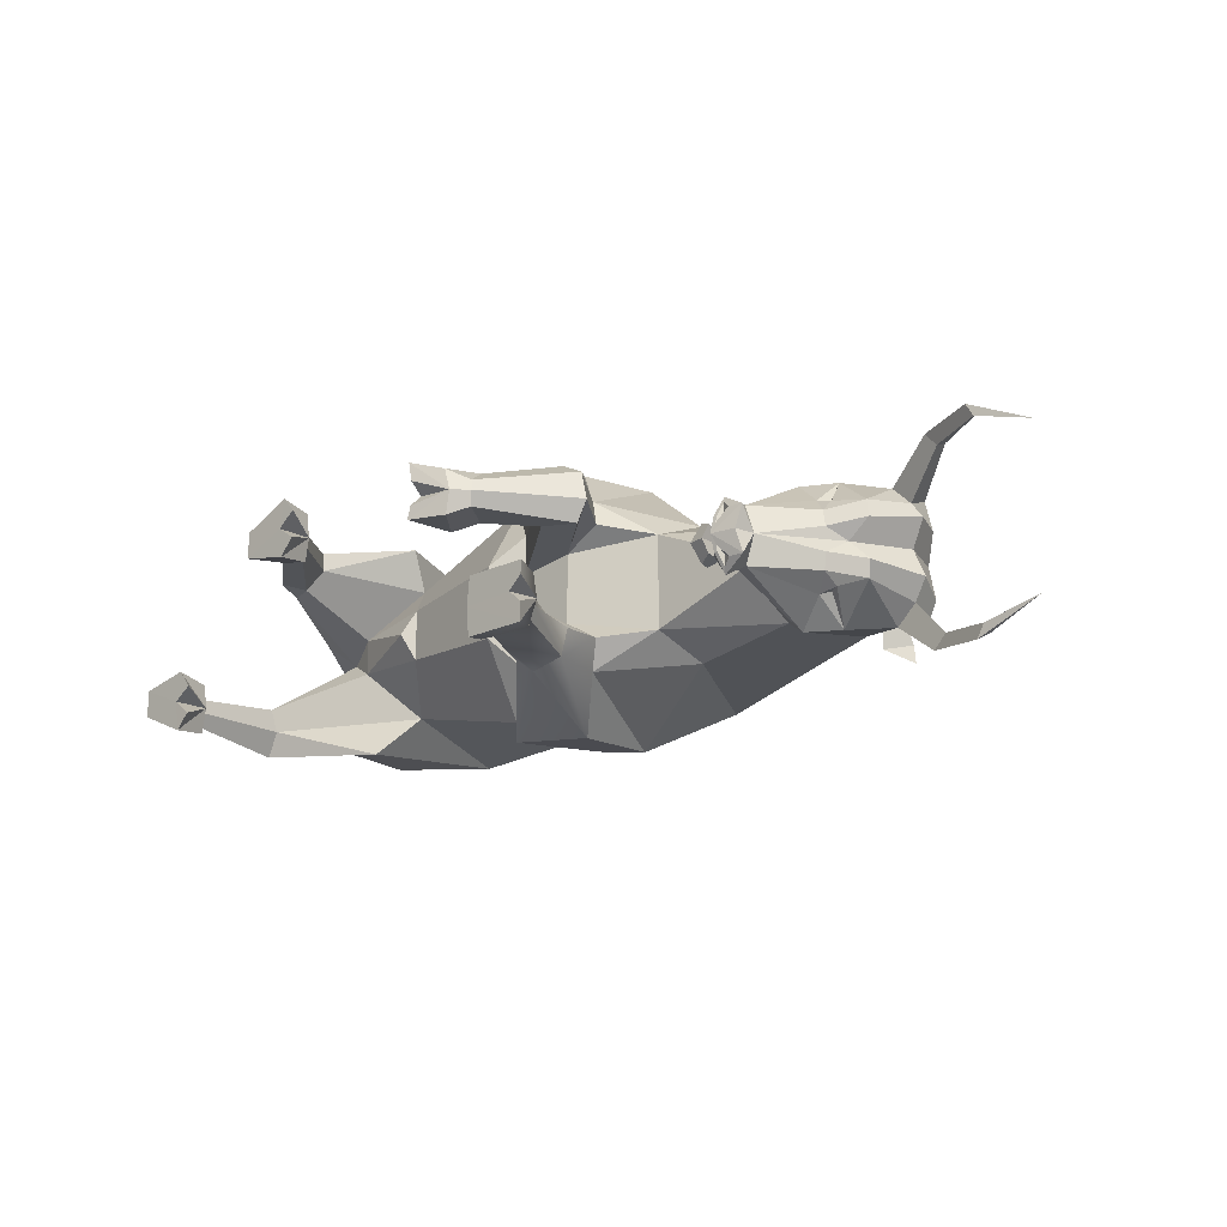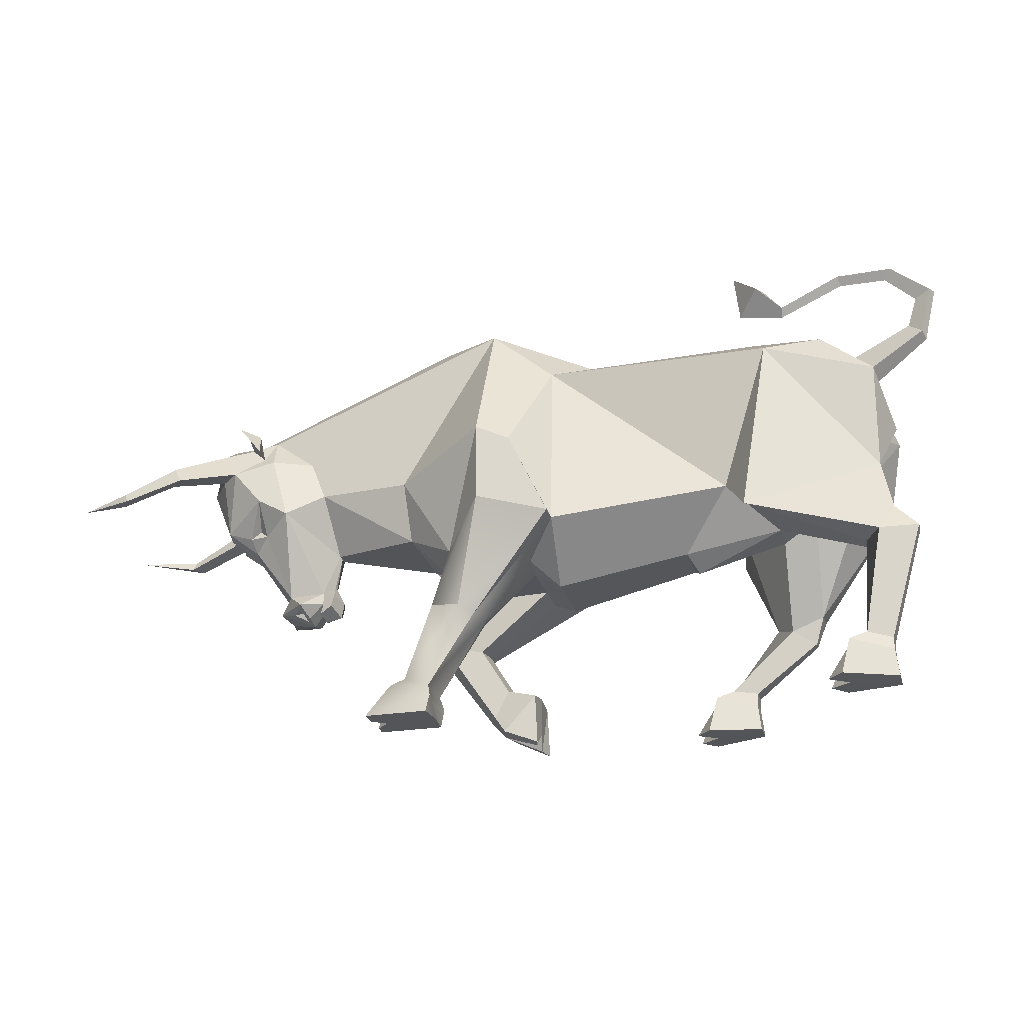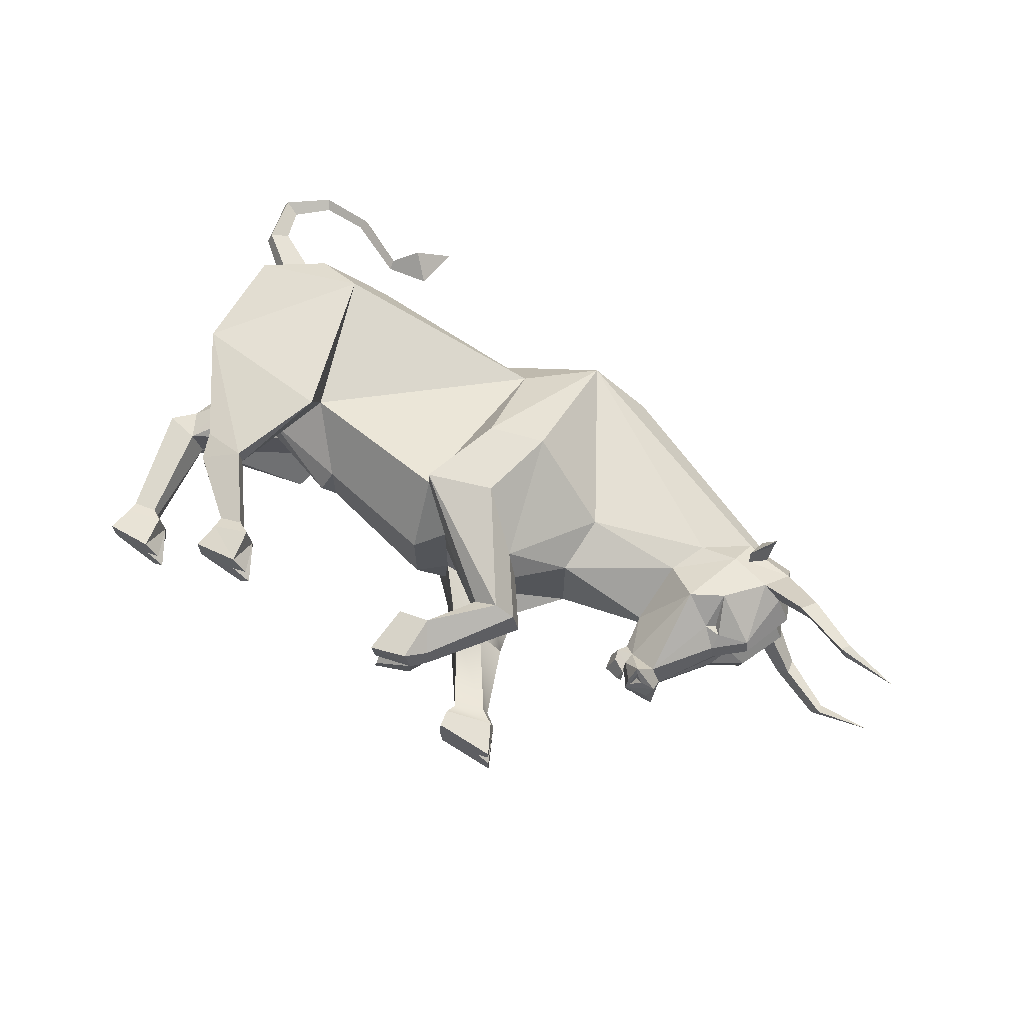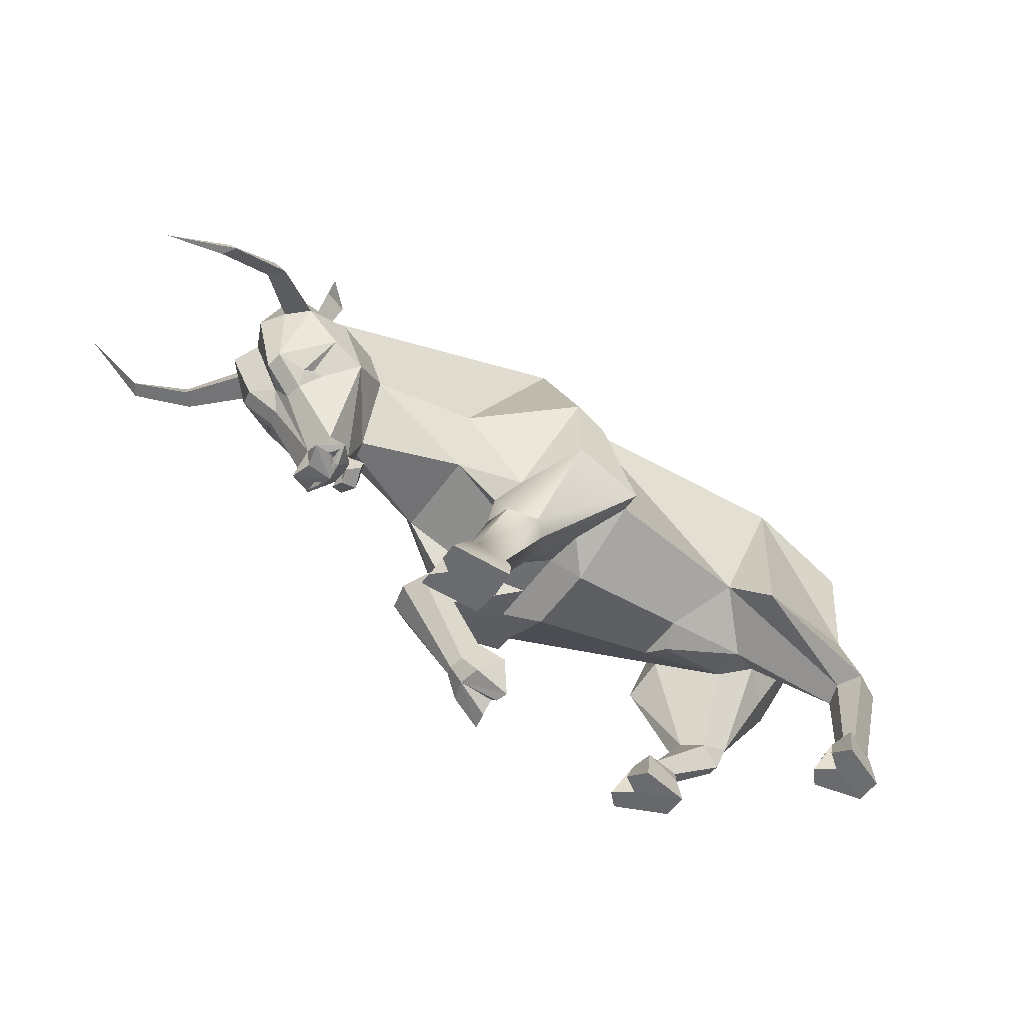
<metadata>
{"format":"obj","ext":"obj","renderer":"f3d","projection":"perspective","resolution":1024,"background":"white","views":[{"elev":-17.2,"azim":43.4,"up":"+Z"},{"elev":-24.3,"azim":-165.2,"up":"+Y"},{"elev":65.5,"azim":32.7,"up":"+Z"},{"elev":-53.3,"azim":145.5,"up":"+Y"}]}
</metadata>
<code>
v -3.127e+04 547 -4977
v -3.118e+04 805.2 -4912
v -3.124e+04 1112 -5099
v -3.194e+04 1080 -5037
v -3.179e+04 645.5 -5099
v -3.101e+04 853.4 -4904
v -3.105e+04 1278 -5099
v -3.074e+04 774.7 -5099
v -3.045e+04 794.8 -5160
v -3.04e+04 914.7 -5159
v -3.026e+04 1016 -5172
v -3.02e+04 1039 -5233
v -3.086e+04 1298 -5213
v -3.189e+04 1175 -5188
v -3.106e+04 613.6 -4904
v -3.092e+04 500.6 -5052
v -3.087e+04 470.1 -5138
v -3.075e+04 599.3 -5164
v -3.126e+04 548.4 -4916
v -3.177e+04 583.4 -4976
v -3.227e+04 660.2 -5087
v -3.189e+04 306.4 -5030
v -3.228e+04 984.1 -5071
v -3.164e+04 483.3 -5227
v -3.124e+04 402.7 -5195
v -3.204e+04 326.9 -5068
v -3.201e+04 245.1 -5082
v -3.181e+04 90.66 -5069
v -3.174e+04 105 -5041
v -3.181e+04 53.6 -5063
v -3.169e+04 77.57 -5008
v -3.182e+04 -30.49 -5063
v -3.166e+04 -30.38 -4995
v -3.161e+04 -31.6 -5041
v -3.167e+04 78.6 -5086
v -3.188e+04 308.4 -5086
v -3.173e+04 107 -5087
v -3.167e+04 -31.6 -5085
v -3.194e+04 283.4 -5145
v -3.194e+04 542.2 -5250
v -3.174e+04 105.2 -5129
v -3.169e+04 77.66 -5159
v -3.161e+04 -31.6 -5125
v -3.166e+04 -31.6 -5176
v -3.182e+04 -31.7 -5144
v -3.181e+04 53.58 -5135
v -3.203e+04 324.8 -5138
v -3.205e+04 589.9 -5305
v -3.181e+04 90.67 -5129
v -3.201e+04 243.8 -5118
v -3.212e+04 1126 -5108
v -3.229e+04 836.4 -5305
v -3.232e+04 844.9 -5247
v -3.224e+04 1060 -5247
v -3.226e+04 1034 -5305
v -3.189e+04 1193 -5305
v -3.217e+04 1129 -5305
v -3.146e+04 1166 -5305
v -3.214e+04 542.2 -5230
v -3.221e+04 694.8 -5305
v -3.127e+04 547 -5633
v -3.179e+04 645.5 -5511
v -3.124e+04 1112 -5511
v -3.194e+04 1080 -5572
v -3.114e+04 805.2 -5698
v -3.105e+04 1278 -5511
v -3.104e+04 853.4 -5706
v -3.074e+04 774.7 -5511
v -3.04e+04 914.7 -5449
v -3.045e+04 794.8 -5449
v -3.026e+04 1016 -5437
v -3.086e+04 1298 -5397
v -3.02e+04 1039 -5376
v -3.189e+04 1175 -5421
v -3.092e+04 500.6 -5558
v -3.075e+04 599.3 -5446
v -3.126e+04 548.4 -5693
v -3.104e+04 613.6 -5706
v -3.186e+04 525.5 -5633
v -3.227e+04 660.2 -5515
v -3.226e+04 416 -5599
v -3.228e+04 984.1 -5539
v -3.124e+04 402.7 -5415
v -3.164e+04 483.3 -5383
v -3.23e+04 506.4 -5537
v -3.237e+04 443 -5530
v -3.22e+04 102.4 -5569
v -3.227e+04 87.99 -5541
v -3.215e+04 74.9 -5602
v -3.227e+04 50.93 -5547
v -3.212e+04 -33.05 -5614
v -3.228e+04 -33.16 -5547
v -3.213e+04 75.94 -5524
v -3.208e+04 -34.26 -5569
v -3.221e+04 409.7 -5523
v -3.219e+04 104.3 -5523
v -3.213e+04 -34.26 -5524
v -3.194e+04 542.2 -5360
v -3.225e+04 408.2 -5446
v -3.22e+04 102.5 -5481
v -3.215e+04 74.99 -5450
v -3.212e+04 -34.26 -5434
v -3.208e+04 -34.26 -5485
v -3.227e+04 50.91 -5475
v -3.228e+04 -34.37 -5465
v -3.227e+04 88 -5481
v -3.23e+04 504.2 -5480
v -3.237e+04 441.8 -5487
v -3.212e+04 1126 -5502
v -3.224e+04 1059 -5366
v -3.232e+04 844.7 -5366
v -3.22e+04 581.8 -5411
v -3.244e+04 1184 -5308
v -3.243e+04 1200 -5342
v -3.239e+04 1243 -5307
v -3.243e+04 1200 -5277
v -3.248e+04 1355 -5308
v -3.247e+04 1354 -5336
v -3.242e+04 1338 -5308
v -3.247e+04 1354 -5283
v -3.235e+04 1461 -5308
v -3.235e+04 1451 -5330
v -3.233e+04 1423 -5308
v -3.235e+04 1451 -5289
v -3.167e+04 445.4 -5305
v -3.107e+04 1319 -5305
v -3.078e+04 1268 -5305
v -3.115e+04 464.2 -5381
v -3.115e+04 464.2 -5228
v -3.115e+04 463.5 -5109
v -3.084e+04 309 -5014
v -3.078e+04 314.9 -5045
v -3.092e+04 296.3 -5054
v -3.101e+04 150.2 -5037
v -3.101e+04 12.64 -5060
v -3.11e+04 125.9 -5026
v -3.111e+04 -29.93 -5029
v -3.11e+04 -29.93 -5085
v -3.076e+04 314.9 -5130
v -3.096e+04 69.03 -5090
v -3.095e+04 56.36 -5126
v -3.099e+04 12.64 -5126
v -3.08e+04 314.9 -5193
v -3.099e+04 470.1 -5201
v -3.1e+04 12.64 -5196
v -3.096e+04 69.33 -5168
v -3.11e+04 11.93 -5119
v -3.11e+04 -30.18 -5157
v -3.092e+04 296.9 -5178
v -3.101e+04 150.7 -5183
v -3.11e+04 125.6 -5195
v -3.111e+04 -30.49 -5196
v -3.093e+04 296.6 -5109
v -3.102e+04 154.6 -5111
v -3.11e+04 140.1 -5111
v -3.086e+04 322.1 -5560
v -3.095e+04 307.6 -5589
v -3.1e+04 284 -5555
v -3.085e+04 59.79 -5563
v -3.073e+04 68.09 -5560
v -3.086e+04 23.74 -5576
v -3.076e+04 100.5 -5520
v -3.066e+04 -30.4 -5581
v -3.085e+04 -30.42 -5584
v -3.087e+04 470.1 -5472
v -3.084e+04 324.9 -5482
v -3.076e+04 110.6 -5484
v -3.071e+04 78.15 -5484
v -3.066e+04 -30.25 -5524
v -3.099e+04 470.1 -5409
v -3.092e+04 320 -5424
v -3.076e+04 99.83 -5442
v -3.071e+04 65.85 -5413
v -3.07e+04 -30.36 -5491
v -3.066e+04 -30.25 -5452
v -3.1e+04 284.6 -5436
v -3.085e+04 58.53 -5438
v -3.086e+04 23.24 -5415
v -3.066e+04 -30.4 -5413
v -3.085e+04 -30.43 -5415
v -3.102e+04 283.3 -5501
v -3.085e+04 59.58 -5499
v -3.085e+04 18.56 -5499
v -3.086e+04 -30.43 -5499
v -3.116e+04 463.5 -5500
v -3.047e+04 624.6 -5282
v -3.047e+04 624.6 -5327
v -3.013e+04 1020 -5304
v -3.021e+04 1001 -5159
v -3.019e+04 988.3 -5148
v -3.01e+04 970.1 -5133
v -3.011e+04 1019 -5204
v -3.008e+04 887.4 -5162
v -3.003e+04 865.8 -5220
v -3.014e+04 887.6 -5104
v -3.024e+04 774.8 -5093
v -3.01e+04 708.1 -5193
v -3.019e+04 638 -5219
v -3.018e+04 632.3 -5268
v -3.009e+04 702.4 -5244
v -3.015e+04 692.4 -5304
v -3.034e+04 719.4 -5094
v -3.024e+04 677.1 -5169
v -3.032e+04 467.1 -5219
v -3.029e+04 468.5 -5304
v -3.042e+04 493.2 -5269
v -3.036e+04 432.1 -5195
v -3.029e+04 413.3 -5235
v -3.042e+04 452.4 -5263
v -3.047e+04 623.8 -5304
v -3.045e+04 516.1 -5292
v -3.045e+04 517.1 -5304
v -3.046e+04 472.4 -5247
v -3.041e+04 419 -5263
v -3.045e+04 439 -5247
v -3.047e+04 413.5 -5304
v -3.042e+04 403 -5304
v -3.038e+04 402.8 -5253
v -3.038e+04 390.9 -5304
v -3.03e+04 402.3 -5304
v -3.007e+04 865.9 -5304
v -3.028e+04 921.1 -5113
v -3.028e+04 921.1 -5113
v -3.042e+04 451.8 -5304
v -3.019e+04 677.5 -5182
v -3.022e+04 699.9 -5181
v -3.036e+04 422.6 -5214
v -3.033e+04 410.6 -5235
v -3.037e+04 399 -5274
v -3.037e+04 402.9 -5254
v -3.036e+04 420.6 -5249
v -2.999e+04 836.6 -4999
v -2.996e+04 887.9 -5020
v -2.996e+04 836.5 -5041
v -2.982e+04 772.8 -4980
v -2.98e+04 805.7 -5000
v -2.979e+04 772.8 -5021
v -2.962e+04 790.1 -5069
v -3.024e+04 944.2 -5135
v -3.019e+04 1022 -5092
v -3.024e+04 948.9 -5075
v -3.023e+04 1016 -5105
v -3.018e+04 1020 -5038
v -3.048e+04 463.6 -5304
v -3.011e+04 1019 -5404
v -3.01e+04 970.1 -5475
v -3.019e+04 988.3 -5459
v -3.021e+04 1001 -5449
v -3.003e+04 865.8 -5388
v -3.008e+04 887.4 -5446
v -3.014e+04 887.6 -5503
v -3.01e+04 708.1 -5415
v -3.024e+04 774.8 -5515
v -3.009e+04 702.4 -5364
v -3.018e+04 632.3 -5340
v -3.019e+04 638 -5389
v -3.024e+04 677.1 -5436
v -3.034e+04 719.4 -5513
v -3.032e+04 467.1 -5389
v -3.042e+04 493.2 -5339
v -3.029e+04 413.3 -5373
v -3.036e+04 432.1 -5413
v -3.042e+04 452.4 -5345
v -3.045e+04 516.1 -5316
v -3.046e+04 472.4 -5361
v -3.041e+04 419 -5345
v -3.045e+04 439 -5361
v -3.038e+04 402.8 -5355
v -3.028e+04 921.1 -5495
v -3.019e+04 677.5 -5426
v -3.022e+04 699.9 -5427
v -3.033e+04 410.6 -5373
v -3.036e+04 422.6 -5394
v -3.037e+04 399 -5334
v -3.037e+04 402.9 -5354
v -3.036e+04 420.6 -5359
v -2.996e+04 887.9 -5588
v -2.999e+04 836.6 -5609
v -2.996e+04 836.5 -5567
v -2.98e+04 805.7 -5608
v -2.982e+04 772.8 -5628
v -2.979e+04 772.8 -5587
v -2.962e+04 790.1 -5538
v -3.024e+04 944.2 -5473
v -3.024e+04 948.9 -5532
v -3.019e+04 1022 -5515
v -3.023e+04 1016 -5502
v -3.018e+04 1020 -5569
v -3.217e+04 1455 -5308
v -3.217e+04 1447 -5330
v -3.218e+04 1423 -5308
v -3.217e+04 1447 -5289
v -3.199e+04 1365 -5308
v -3.199e+04 1357 -5330
v -3.198e+04 1331 -5308
v -3.199e+04 1357 -5289
v -3.193e+04 1433 -5308
v -3.191e+04 1413 -5381
v -3.184e+04 1353 -5306
v -3.191e+04 1413 -5241
v -3.183e+04 1498 -5309
o Default
f 1 2 3
f 3 4 5
f 2 6 7
f 6 8 7
f 8 9 10
f 10 11 7
f 11 12 13 7
f 4 3 14
f 6 15 16
f 16 17 18
f 1 19 2
f 2 19 15 6
f 5 4 20
f 20 4 21
f 20 21 22
f 4 23 21
f 5 24 25 1
f 22 21 26
f 26 27 22
f 27 28 29 22
f 28 30 31 29
f 30 32 33
f 30 33 31
f 33 34 35
f 22 36 20
f 29 37 36 22
f 31 35 37 29
f 34 38 35
f 36 39 40 5
f 37 41 39 36
f 35 42 41 37
f 35 43 44
f 35 38 43
f 44 45 46 42
f 39 47 48 40
f 42 46 49 41
f 39 50 47
f 50 27 26 47
f 41 49 50 39
f 46 30 28 49
f 46 45 32 30
f 33 35 31
f 4 14 51
f 52 53 54 55
f 51 14 56 57
f 58 3 7
f 21 59 47
f 21 47 26
f 60 53 52
f 61 62 63
f 63 62 64
f 65 63 66
f 67 66 68
f 68 66 69 70
f 69 66 71
f 71 66 72 73
f 64 74 63
f 67 68 75
f 75 68 76
f 61 65 77
f 78 77 65 67
f 62 79 64
f 79 80 64
f 79 81 80
f 64 80 82
f 62 61 83 84
f 81 85 80
f 85 81 86
f 86 81 87 88
f 88 87 89 90
f 90 89 91 92
f 90 92 92
f 91 93 94
f 81 79 95
f 87 81 95 96
f 89 87 96 93
f 94 93 97
f 95 62 98 99
f 96 95 99 100
f 93 96 100 101
f 93 101 102
f 93 103 97
f 102 101 104 105
f 99 98 48
f 101 100 106 104
f 99 107 108
f 108 107 85 86
f 108 106 100 99
f 104 106 88 90
f 104 90 92 105
f 91 89 93
f 64 82 109
f 110 111 52 55
f 56 74 109 57
f 63 58 66
f 80 107 112
f 80 85 107
f 80 112 60
f 21 60 59
f 111 60 52
f 51 57 54 23
f 54 53 23
f 53 60 21
f 60 111 80
f 111 110 82
f 110 57 109 82
f 55 113 114 110
f 110 114 115 57
f 57 115 116 54
f 54 116 113 55
f 113 117 118 114
f 114 118 119 115
f 115 119 120 116
f 116 120 117 113
f 117 121 122 118
f 118 122 123 119
f 119 123 124 120
f 120 124 121 117
f 48 59 60
f 98 40 48
f 84 83 25 24
f 62 84 98
f 98 125 40
f 24 5 40
f 84 125 98
f 40 125 24
f 24 125 84
f 48 47 59
f 99 48 112
f 7 13 126
f 126 127 72
f 126 72 66
f 126 13 127
f 35 44 42
f 93 102 103
f 20 36 5
f 95 79 62
f 60 112 48
f 99 112 107
f 2 7 3
f 4 51 23
f 64 109 74
f 23 53 21
f 111 82 80
f 65 66 67
f 61 63 65
f 1 3 5
f 83 128 129 25
f 25 129 130
f 1 25 130
f 15 131 132 16
f 19 133 131
f 133 134 131
f 135 134 136 137
f 137 136 138
f 132 139 17 16
f 132 140 141 139
f 135 142 141 140
f 137 138 142
f 131 134 140 132
f 139 143 144
f 142 145 146 141
f 147 148 142
f 143 149 129 144
f 146 150 149 143
f 145 151 150 146
f 152 151 145
f 152 148 151
f 134 133 153 154
f 134 154 155 136
f 136 155 147 138
f 150 154 153 149
f 151 155 154 150
f 148 147 155 151
f 142 152 145
f 137 142 135
f 142 148 152
f 142 138 147
f 134 135 140
f 143 139 141 146
f 1 133 19
f 133 1 130 153
f 153 130 129 149
f 156 157 78 75
f 157 158 77 78
f 158 157 159
f 160 161 159 162
f 163 164 161 160
f 156 75 165 166
f 167 162 156 166
f 160 162 167 168
f 163 168 169
f 162 159 157 156
f 170 171 166 165
f 168 167 172 173
f 174 168 175
f 128 176 171 170
f 176 177 172 171
f 177 178 173 172
f 179 173 178 180
f 181 158 159 182
f 159 161 183 182
f 161 164 184 183
f 181 182 177 176
f 178 177 182 183
f 180 178 183 184
f 168 173 179
f 163 160 168
f 168 179 175
f 168 174 169
f 167 166 171 172
f 61 77 158
f 158 181 185 61
f 181 176 128 185
f 163 169 174 184
f 163 184 164
f 174 175 179 184
f 179 180 184
f 83 61 185
f 83 185 128
f 129 128 170 144
f 165 76 170
f 144 18 17
f 144 170 76 18
f 18 186 9
f 68 70 76
f 76 187 186 18
f 13 12 188 127
f 127 188 73 72
f 3 58 14
f 58 56 14
f 58 74 56
f 58 63 74
f 126 58 7
f 58 126 66
f 18 9 8
f 76 70 187
f 12 11 189 190
f 190 191 192 12
f 12 192 188
f 191 193 194 192
f 195 196 197
f 197 198 199 200
f 200 199 201
f 196 202 203
f 199 198 204 205
f 199 205 201
f 202 204 203
f 186 202 9
f 202 206 204
f 186 206 202
f 204 207 208 205
f 206 209 207
f 186 210 211 206
f 211 210 212
f 211 213 206
f 206 213 209
f 214 215 216 217
f 209 218 207
f 208 219 220
f 206 207 204
f 194 200 201 221
f 194 193 197 200
f 193 195 197
f 9 202 222 223
f 213 215 214 209
f 224 209 214 217
f 225 203 198
f 203 204 198
f 196 226 225
f 225 226 203
f 203 226 196
f 207 227 228 208
f 208 228 229 219
f 218 230 227 207
f 227 231 228
f 228 231 229
f 229 231 230
f 230 231 227
f 195 232 233 191
f 191 233 234 193
f 193 234 232 195
f 232 235 236 233
f 233 236 237 234
f 234 237 235 232
f 235 238 236
f 236 238 237
f 237 238 235
f 196 195 223 222
f 239 189 11 223
f 239 223 195 191
f 239 191 190
f 190 240 241 239
f 239 241 242 189
f 189 242 240 190
f 240 243 241
f 241 243 242
f 242 243 240
f 9 223 10
f 211 212 244 213
f 224 219 218 209
f 244 216 215 213
f 220 205 208
f 218 219 229 230
f 221 188 192 194
f 245 246 247 73
f 73 247 248 71
f 73 188 245
f 246 245 249 250
f 251 252 253
f 252 254 255 256
f 254 201 255
f 253 257 258
f 259 256 255 205
f 255 201 205
f 258 257 259
f 187 70 258
f 258 259 260
f 187 258 260
f 259 205 261 262
f 260 262 263
f 187 260 264 210
f 264 212 210
f 264 260 265
f 260 263 265
f 266 217 216 267
f 263 262 268
f 261 220 219
f 260 259 262
f 201 254 249 221
f 252 250 249 254
f 250 252 251
f 70 69 269 258
f 253 252 270
f 265 263 266 267
f 224 217 266 263
f 270 256 257
f 257 256 259
f 253 270 271
f 270 257 271
f 257 253 271
f 262 261 272 273
f 261 219 274 272
f 268 262 273 275
f 273 272 276
f 272 274 276
f 274 275 276
f 275 273 276
f 251 246 277 278
f 246 250 279 277
f 250 251 278 279
f 278 277 280 281
f 277 279 282 280
f 279 278 281 282
f 281 280 283
f 280 282 283
f 282 281 283
f 258 269 251 253
f 284 247 246 251
f 284 251 269 71
f 284 71 248
f 247 284 285 286
f 284 248 287 285
f 248 247 286 287
f 286 285 288
f 285 287 288
f 287 286 288
f 264 265 244 212
f 224 263 268 219
f 244 265 267 216
f 220 261 205
f 274 219 268 275
f 245 188 221 249
f 33 38 34
f 97 105 92
f 186 187 210
f 38 44 43
f 38 32 45
f 44 38 45
f 38 33 32
f 102 97 103
f 97 91 94
f 91 97 92
f 97 102 105
f 197 225 198
f 270 252 256
f 121 289 290 122
f 122 290 291 123
f 123 291 292 124
f 124 292 289 121
f 289 293 294 290
f 290 294 295 291
f 291 295 296 292
f 292 296 293 289
f 293 297 298 294
f 294 298 299 295
f 295 299 300 296
f 296 300 297 293
f 297 301 298
f 298 301 299
f 299 301 300
f 300 301 297
f 196 222 202
f 71 269 69
f 223 11 10
f 197 196 225
f 19 131 15
f 49 28 27 50
f 108 86 88 106
f 67 75 78
f 6 16 8
f 8 10 7
f 75 76 165
f 16 18 8
f 139 144 17

</code>
